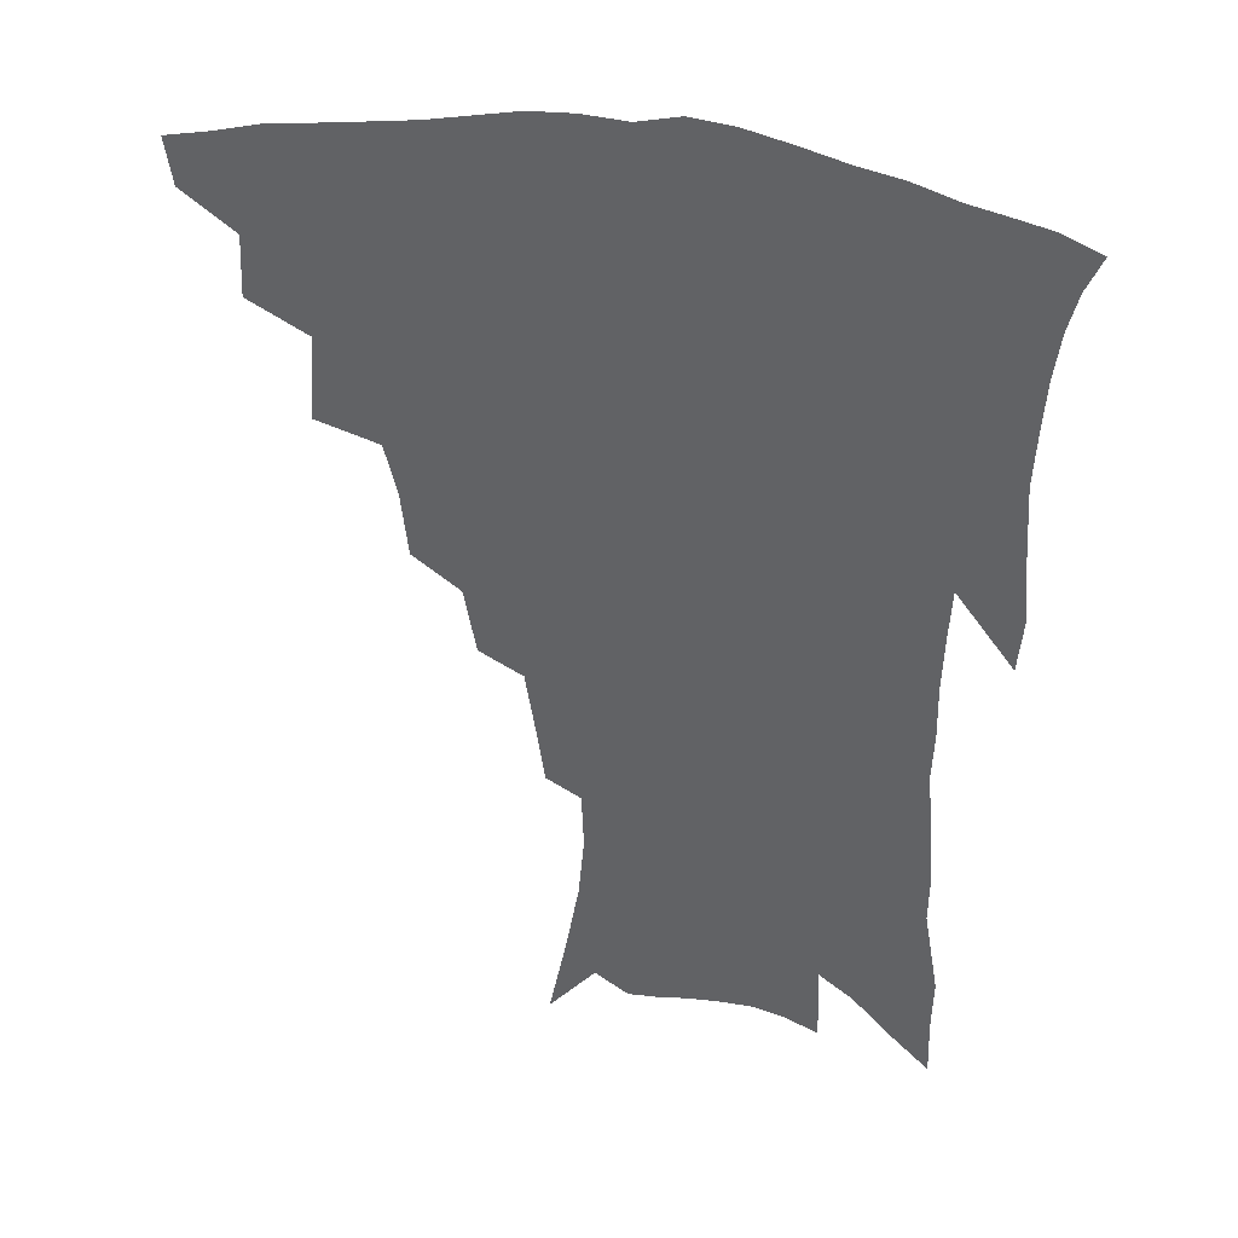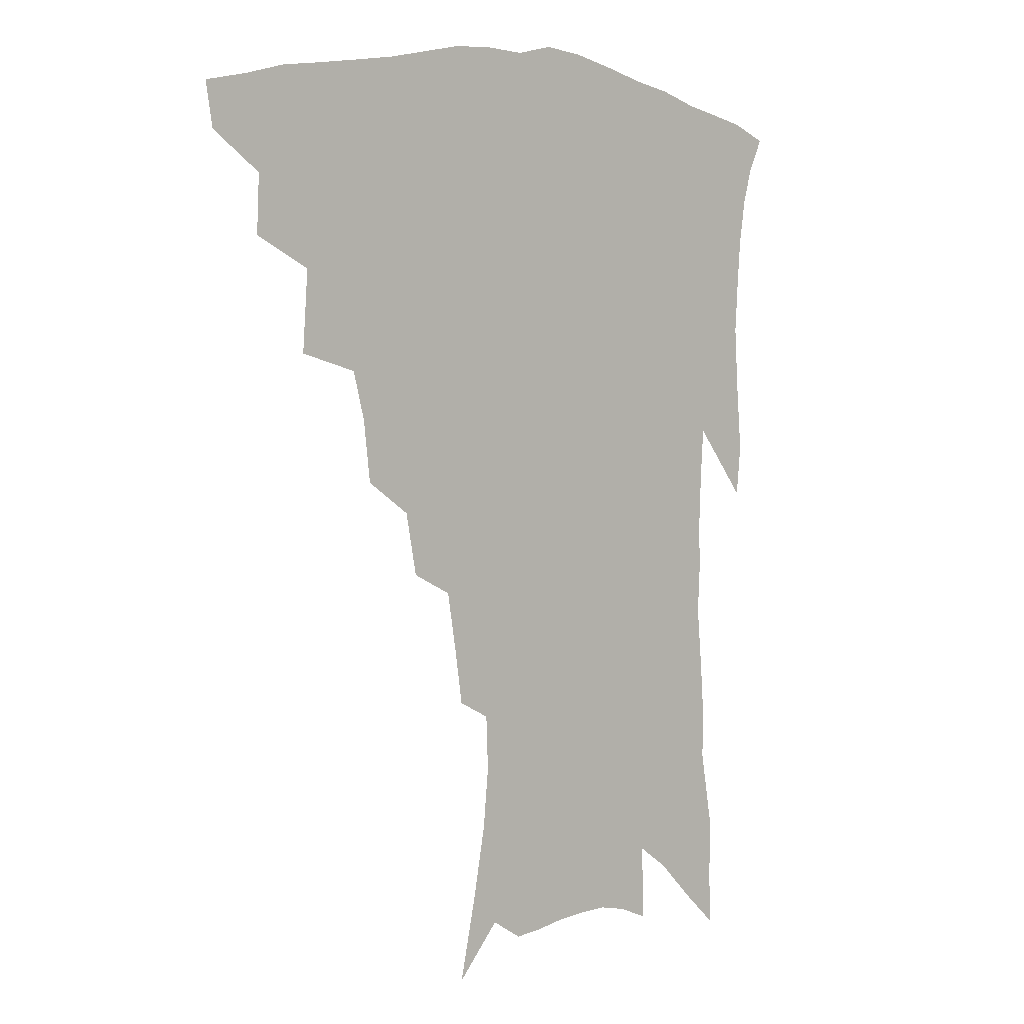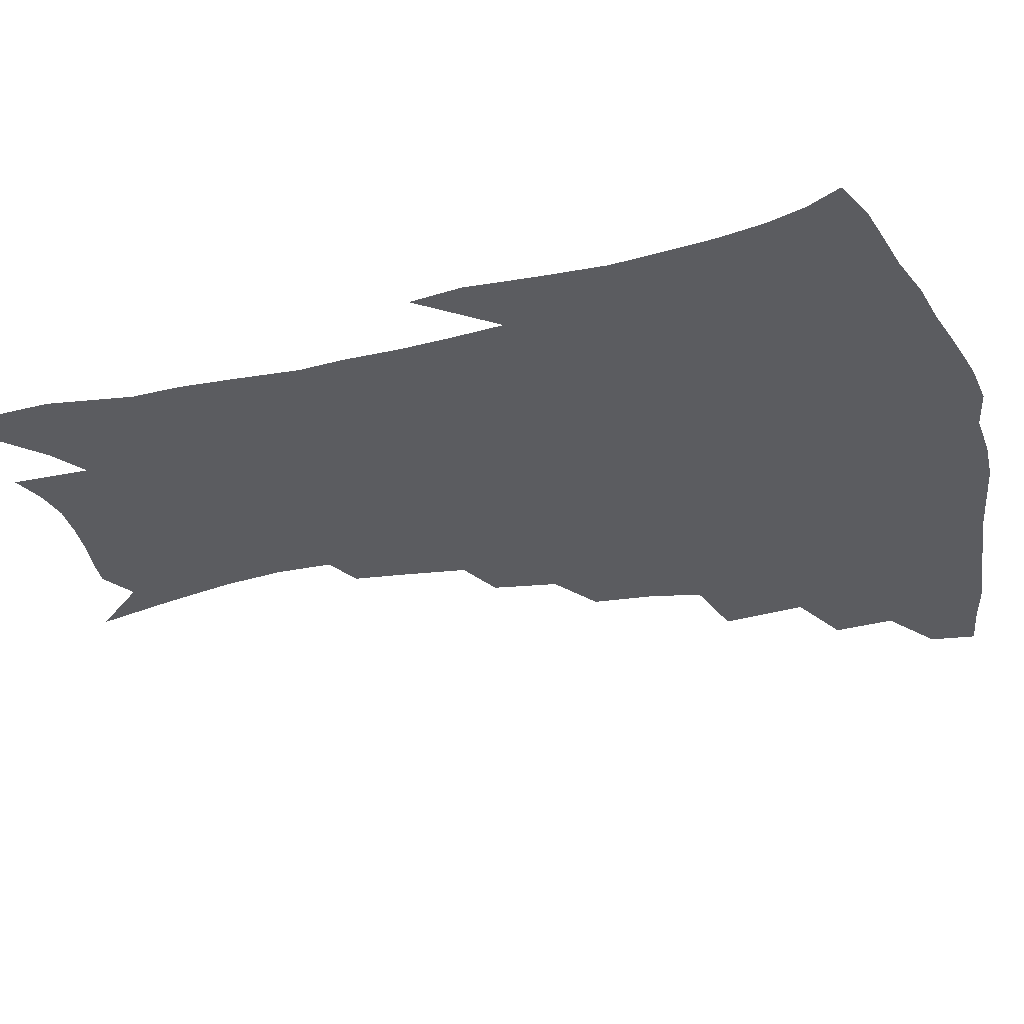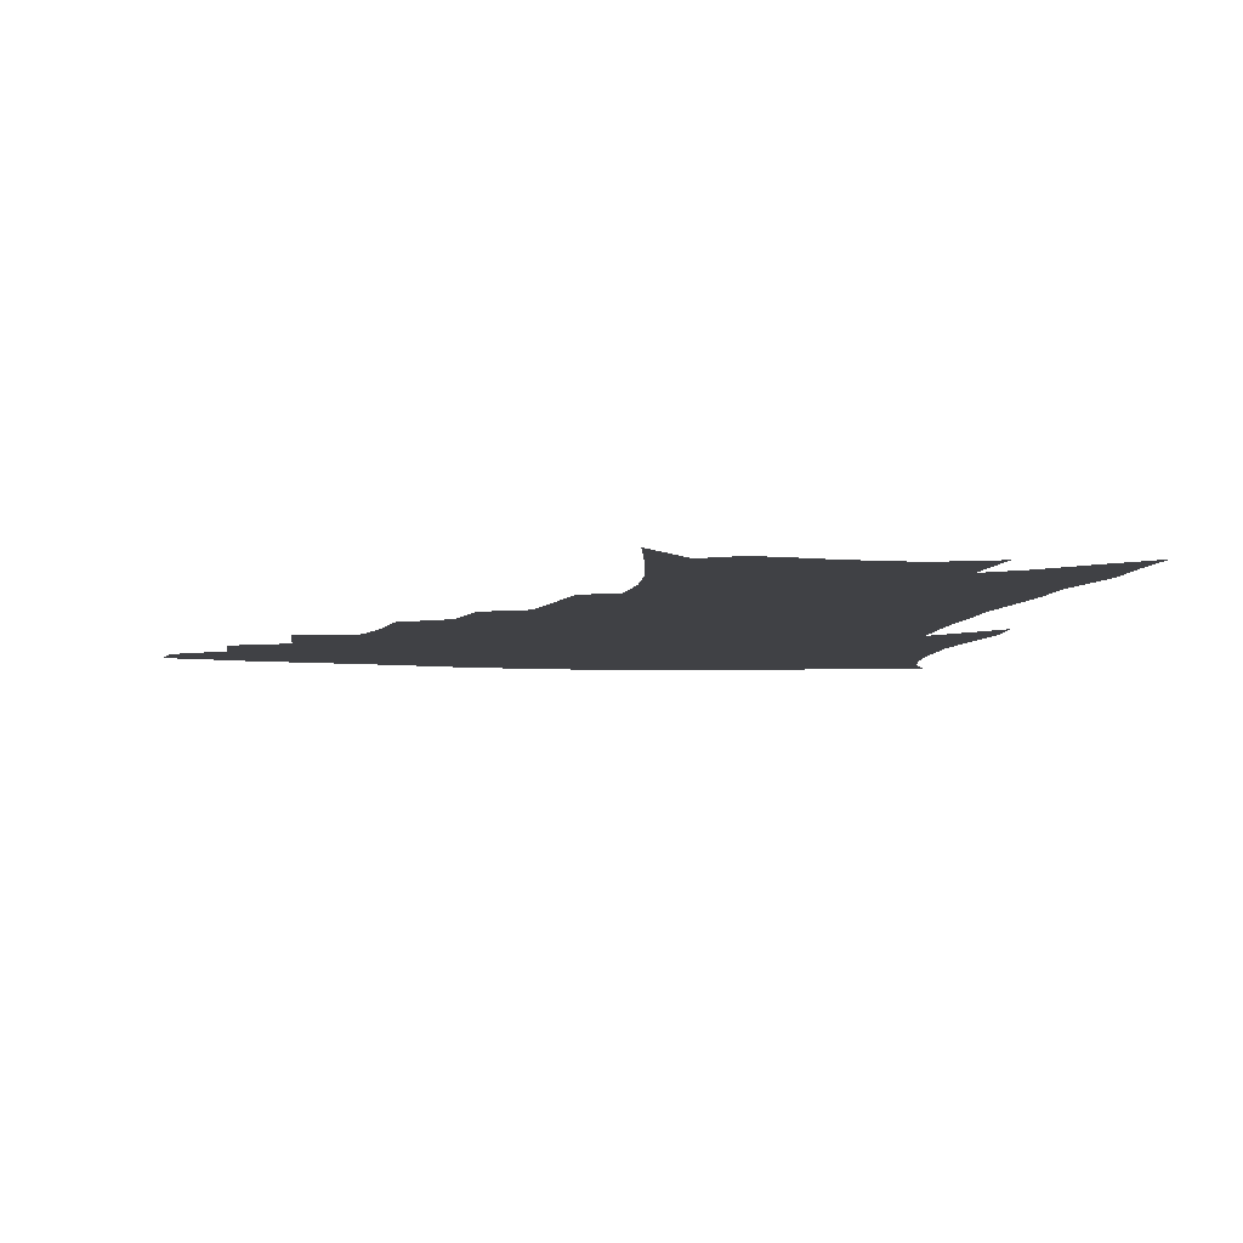
<metadata>
{"format":"obj","ext":"obj","renderer":"f3d","projection":"perspective","resolution":1024,"background":"white","views":[{"elev":37.2,"azim":13.7,"up":"+Y"},{"elev":3.8,"azim":-41.2,"up":"+Y"},{"elev":-35.2,"azim":107.0,"up":"+Z"},{"elev":-5.8,"azim":-9.7,"up":"+Z"}]}
</metadata>
<code>
v 442.4 408.3 0
v 439.9 423.5 0
v 459.2 375.4 0
v 460 395.5 0
v 458.4 411.6 0
v 455 426.7 0
v 477.1 337.5 0
v 479 365.2 0
v 478.3 384.2 0
v 475.3 399.2 0
v 472.8 414.3 0
v 469.8 430.6 0
v 504.4 294 0
v 502 315.1 0
v 497.8 331.7 0
v 496 353 0
v 495.2 372.4 0
v 493.4 388.2 0
v 490.3 402.5 0
v 487.5 417.3 0
v 484.9 432.6 0
v 524.2 261.6 0
v 520.1 283.1 0
v 516.3 301.2 0
v 516.8 329.9 0
v 512.2 341.7 0
v 511.7 361.6 0
v 509.5 376.4 0
v 507.2 390.8 0
v 505 405 0
v 502.7 419.2 0
v 499.7 434.8 0
v 544.6 215.2 0
v 541.9 233.3 0
v 538.6 254.3 0
v 534.9 275.5 0
v 531.7 293.9 0
v 530.1 315.7 0
v 529 335.7 0
v 525.9 348.2 0
v 525.8 366.6 0
v 523.4 379.7 0
v 521.3 393.5 0
v 519 407.4 0
v 516.7 421.8 0
v 514.2 437 0
v 544.4 116.2 0
v 550.2 144.1 0
v 554.8 169.6 0
v 556.7 190.4 0
v 556 209.2 0
v 554.1 229.7 0
v 551.3 246.6 0
v 548.5 266.4 0
v 545.5 283.7 0
v 544 305.1 0
v 542.1 321.5 0
v 540.8 338.4 0
v 539.7 354 0
v 538.7 368.9 0
v 537.1 382.3 0
v 534.8 395.7 0
v 533.1 409.5 0
v 530.9 424 0
v 528.5 440 0
v 560 134.6 0
v 564.6 161.4 0
v 566.7 183.5 0
v 566 199.3 0
v 565.2 220 0
v 563.5 240.3 0
v 561 256.2 0
v 558.4 272.6 0
v 556.6 292 0
v 555.3 310.3 0
v 554.2 327.2 0
v 553.2 342.5 0
v 552.4 357.1 0
v 552.3 372.3 0
v 550.8 384.4 0
v 549 397.4 0
v 547.4 411.1 0
v 544.9 426.7 0
v 542.7 443.1 0
v 571.2 127.5 0
v 572.8 146.7 0
v 575.5 170.8 0
v 576.2 190.8 0
v 575.6 209.5 0
v 574.4 228.1 0
v 572.7 246 0
v 570.7 262.4 0
v 569 280.9 0
v 567.7 299 0
v 566.4 313.7 0
v 565.7 330.3 0
v 565.3 345.4 0
v 564.5 358.7 0
v 564.3 373.2 0
v 563.4 385.6 0
v 562.4 398.5 0
v 561.8 411.7 0
v 560 426.1 0
v 557 444 0
v 580.9 128.4 0
v 584.1 155.8 0
v 585.3 176.9 0
v 585 192.5 0
v 584.7 217.1 0
v 583.4 230.5 0
v 581.9 249.1 0
v 580.4 266.2 0
v 579.2 284.1 0
v 578.3 302.1 0
v 577.8 318.6 0
v 576.8 330.8 0
v 576.8 346.7 0
v 576.7 360.3 0
v 576.6 373.9 0
v 576.2 386.5 0
v 575.8 399.2 0
v 575.2 412.4 0
v 573.8 426.8 0
v 571.7 443.3 0
v 591.4 130.3 0
v 594 158.9 0
v 594.5 179.9 0
v 594.1 196.8 0
v 593.5 216.7 0
v 592.5 231.5 0
v 591.2 252.6 0
v 590.2 270.4 0
v 589.3 287 0
v 588.7 302.9 0
v 588.5 320.6 0
v 588.5 334.7 0
v 588.7 349.2 0
v 588.8 361.9 0
v 589.1 374.7 0
v 589.3 387.1 0
v 589.2 399.6 0
v 588.8 412.6 0
v 587.4 427.9 0
v 585.5 446.6 0
v 602.1 131.3 0
v 603.6 159.9 0
v 603.7 181.3 0
v 603.3 202.9 0
v 602.7 218 0
v 601.7 235.8 0
v 600.7 254 0
v 599.9 271.1 0
v 599.4 288.2 0
v 599.1 304.6 0
v 599.1 320.8 0
v 599.4 334.3 0
v 599.8 348.7 0
v 600.3 361.3 0
v 601.1 374.8 0
v 601.9 387.3 0
v 602.2 399.6 0
v 601.8 413.1 0
v 601.4 427.4 0
v 599.8 445.2 0
v 612.9 131.5 0
v 613.3 159.4 0
v 613 181 0
v 612.7 198.9 0
v 611.8 218.1 0
v 610.8 238.2 0
v 610 256.4 0
v 609.8 270.4 0
v 609.3 288.7 0
v 609.4 304.2 0
v 609.6 320.2 0
v 610.2 335.3 0
v 610.9 348.4 0
v 611.8 361.8 0
v 612.9 374.5 0
v 614.1 387 0
v 614.9 399.1 0
v 615.6 411.7 0
v 615.3 426.3 0
v 614.9 441.8 0
v 623.7 129.2 0
v 623.3 155.4 0
v 622.7 177.3 0
v 622.1 196.5 0
v 621 217.5 0
v 620.1 236.9 0
v 619.8 253.3 0
v 619.4 270.2 0
v 619.5 285.7 0
v 619.7 301.7 0
v 620.2 316.9 0
v 620.8 333.8 0
v 621.7 347.7 0
v 622.9 360.4 0
v 624.3 373.8 0
v 625.9 386.1 0
v 627.2 398 0
v 628.7 410.3 0
v 629.8 423.3 0
v 630.1 438 0
v 634.4 124.5 0
v 633.5 150.9 0
v 632.7 173 0
v 631.6 194.1 0
v 630.5 214.5 0
v 629.6 233.8 0
v 629.7 249 0
v 629 268 0
v 629.5 282.6 0
v 629.9 298.4 0
v 630.7 313.4 0
v 631.3 330.7 0
v 632.2 346.3 0
v 634 358.3 0
v 635.6 371.1 0
v 637.4 384.7 0
v 639.9 397.1 0
v 641.8 408.3 0
v 643.3 420.5 0
v 643.8 435.4 0
v 644.9 142.6 0
v 643.7 164.7 0
v 642.6 185.3 0
v 640.6 208.6 0
v 640 226.7 0
v 640 242.7 0
v 639.6 260.9 0
v 639.7 277.7 0
v 640 295 0
v 640.7 311.5 0
v 642.1 326.1 0
v 643.2 341.8 0
v 644.7 356.4 0
v 646.6 369.4 0
v 648.7 382.7 0
v 651.1 394.7 0
v 653.4 406.3 0
v 655.9 418.2 0
v 658.4 431 0
v 657.9 129.3 0
v 655.4 154.8 0
v 653.7 177.2 0
v 652.2 198.1 0
v 651.2 217.3 0
v 650.6 235.3 0
v 650.7 252 0
v 650.2 270.9 0
v 650.5 288.3 0
v 651.5 304.4 0
v 653 320 0
v 654.2 336.3 0
v 655.5 352.7 0
v 657.1 367.8 0
v 659.6 380 0
v 662.1 392.6 0
v 664.9 403.7 0
v 667.8 415.3 0
v 671 428.4 0
v 670.8 117 0
v 670.3 137 0
v 670.8 154.4 0
v 666.1 182.8 0
v 666.4 198.9 0
v 665 218.4 0
v 663.2 239.1 0
v 663.9 254.9 0
v 663.7 273.6 0
v 664.4 290.9 0
v 665.5 308.4 0
v 666.1 327.3 0
v 667.7 343.5 0
v 669 359.9 0
v 670.7 375.2 0
v 672.8 389.3 0
v 676.1 400.9 0
v 679.2 412.1 0
v 683.5 425.7 0
v 684.5 283.7 0
v 686.2 301.5 0
v 684.4 324.9 0
v 683.1 347 0
v 684.1 364.1 0
v 685.4 381 0
v 687.7 396.4 0
v 691 408.8 0
v 696.3 420.3 0
f 4 5 1
f 1 5 2
f 5 6 2
f 8 9 3
f 3 9 4
f 9 10 4
f 4 10 5
f 10 11 5
f 5 11 6
f 11 12 6
f 15 16 7
f 7 16 8
f 16 17 8
f 8 17 9
f 17 18 9
f 9 18 10
f 18 19 10
f 10 19 11
f 19 20 11
f 11 20 12
f 20 21 12
f 23 24 13
f 13 24 14
f 24 25 14
f 14 25 15
f 25 26 15
f 15 26 16
f 26 27 16
f 16 27 17
f 27 28 17
f 17 28 18
f 28 29 18
f 18 29 19
f 29 30 19
f 19 30 20
f 30 31 20
f 20 31 21
f 31 32 21
f 35 36 22
f 22 36 23
f 36 37 23
f 23 37 24
f 37 38 24
f 24 38 25
f 38 39 25
f 25 39 26
f 39 40 26
f 26 40 27
f 40 41 27
f 27 41 28
f 41 42 28
f 28 42 29
f 42 43 29
f 29 43 30
f 43 44 30
f 30 44 31
f 44 45 31
f 31 45 32
f 45 46 32
f 51 52 33
f 33 52 34
f 52 53 34
f 34 53 35
f 53 54 35
f 35 54 36
f 54 55 36
f 36 55 37
f 55 56 37
f 37 56 38
f 56 57 38
f 38 57 39
f 57 58 39
f 39 58 40
f 58 59 40
f 40 59 41
f 59 60 41
f 41 60 42
f 60 61 42
f 42 61 43
f 61 62 43
f 43 62 44
f 62 63 44
f 44 63 45
f 63 64 45
f 45 64 46
f 64 65 46
f 47 66 48
f 66 67 48
f 48 67 49
f 67 68 49
f 49 68 50
f 68 69 50
f 50 69 51
f 69 70 51
f 51 70 52
f 70 71 52
f 52 71 53
f 71 72 53
f 53 72 54
f 72 73 54
f 54 73 55
f 73 74 55
f 55 74 56
f 74 75 56
f 56 75 57
f 75 76 57
f 57 76 58
f 76 77 58
f 58 77 59
f 77 78 59
f 59 78 60
f 78 79 60
f 60 79 61
f 79 80 61
f 61 80 62
f 80 81 62
f 62 81 63
f 81 82 63
f 63 82 64
f 82 83 64
f 64 83 65
f 83 84 65
f 85 86 66
f 66 86 67
f 86 87 67
f 67 87 68
f 87 88 68
f 68 88 69
f 88 89 69
f 69 89 70
f 89 90 70
f 70 90 71
f 90 91 71
f 71 91 72
f 91 92 72
f 72 92 73
f 92 93 73
f 73 93 74
f 93 94 74
f 74 94 75
f 94 95 75
f 75 95 76
f 95 96 76
f 76 96 77
f 96 97 77
f 77 97 78
f 97 98 78
f 78 98 79
f 98 99 79
f 79 99 80
f 99 100 80
f 80 100 81
f 100 101 81
f 81 101 82
f 101 102 82
f 82 102 83
f 102 103 83
f 83 103 84
f 103 104 84
f 85 105 86
f 105 106 86
f 86 106 87
f 106 107 87
f 87 107 88
f 107 108 88
f 88 108 89
f 108 109 89
f 89 109 90
f 109 110 90
f 90 110 91
f 110 111 91
f 91 111 92
f 111 112 92
f 92 112 93
f 112 113 93
f 93 113 94
f 113 114 94
f 94 114 95
f 114 115 95
f 95 115 96
f 115 116 96
f 96 116 97
f 116 117 97
f 97 117 98
f 117 118 98
f 98 118 99
f 118 119 99
f 99 119 100
f 119 120 100
f 100 120 101
f 120 121 101
f 101 121 102
f 121 122 102
f 102 122 103
f 122 123 103
f 103 123 104
f 123 124 104
f 105 125 106
f 125 126 106
f 106 126 107
f 126 127 107
f 107 127 108
f 127 128 108
f 108 128 109
f 128 129 109
f 109 129 110
f 129 130 110
f 110 130 111
f 130 131 111
f 111 131 112
f 131 132 112
f 112 132 113
f 132 133 113
f 113 133 114
f 133 134 114
f 114 134 115
f 134 135 115
f 115 135 116
f 135 136 116
f 116 136 117
f 136 137 117
f 117 137 118
f 137 138 118
f 118 138 119
f 138 139 119
f 119 139 120
f 139 140 120
f 120 140 121
f 140 141 121
f 121 141 122
f 141 142 122
f 122 142 123
f 142 143 123
f 123 143 124
f 143 144 124
f 125 145 126
f 145 146 126
f 126 146 127
f 146 147 127
f 127 147 128
f 147 148 128
f 128 148 129
f 148 149 129
f 129 149 130
f 149 150 130
f 130 150 131
f 150 151 131
f 131 151 132
f 151 152 132
f 132 152 133
f 152 153 133
f 133 153 134
f 153 154 134
f 134 154 135
f 154 155 135
f 135 155 136
f 155 156 136
f 136 156 137
f 156 157 137
f 137 157 138
f 157 158 138
f 138 158 139
f 158 159 139
f 139 159 140
f 159 160 140
f 140 160 141
f 160 161 141
f 141 161 142
f 161 162 142
f 142 162 143
f 162 163 143
f 143 163 144
f 163 164 144
f 145 165 146
f 165 166 146
f 146 166 147
f 166 167 147
f 147 167 148
f 167 168 148
f 148 168 149
f 168 169 149
f 149 169 150
f 169 170 150
f 150 170 151
f 170 171 151
f 151 171 152
f 171 172 152
f 152 172 153
f 172 173 153
f 153 173 154
f 173 174 154
f 154 174 155
f 174 175 155
f 155 175 156
f 175 176 156
f 156 176 157
f 176 177 157
f 157 177 158
f 177 178 158
f 158 178 159
f 178 179 159
f 159 179 160
f 179 180 160
f 160 180 161
f 180 181 161
f 161 181 162
f 181 182 162
f 162 182 163
f 182 183 163
f 163 183 164
f 183 184 164
f 165 185 166
f 185 186 166
f 166 186 167
f 186 187 167
f 167 187 168
f 187 188 168
f 168 188 169
f 188 189 169
f 169 189 170
f 189 190 170
f 170 190 171
f 190 191 171
f 171 191 172
f 191 192 172
f 172 192 173
f 192 193 173
f 173 193 174
f 193 194 174
f 174 194 175
f 194 195 175
f 175 195 176
f 195 196 176
f 176 196 177
f 196 197 177
f 177 197 178
f 197 198 178
f 178 198 179
f 198 199 179
f 179 199 180
f 199 200 180
f 180 200 181
f 200 201 181
f 181 201 182
f 201 202 182
f 182 202 183
f 202 203 183
f 183 203 184
f 203 204 184
f 185 205 186
f 205 206 186
f 186 206 187
f 206 207 187
f 187 207 188
f 207 208 188
f 188 208 189
f 208 209 189
f 189 209 190
f 209 210 190
f 190 210 191
f 210 211 191
f 191 211 192
f 211 212 192
f 192 212 193
f 212 213 193
f 193 213 194
f 213 214 194
f 194 214 195
f 214 215 195
f 195 215 196
f 215 216 196
f 196 216 197
f 216 217 197
f 197 217 198
f 217 218 198
f 198 218 199
f 218 219 199
f 199 219 200
f 219 220 200
f 200 220 201
f 220 221 201
f 201 221 202
f 221 222 202
f 202 222 203
f 222 223 203
f 203 223 204
f 223 224 204
f 206 225 207
f 225 226 207
f 207 226 208
f 226 227 208
f 208 227 209
f 227 228 209
f 209 228 210
f 228 229 210
f 210 229 211
f 229 230 211
f 211 230 212
f 230 231 212
f 212 231 213
f 231 232 213
f 213 232 214
f 232 233 214
f 214 233 215
f 233 234 215
f 215 234 216
f 234 235 216
f 216 235 217
f 235 236 217
f 217 236 218
f 236 237 218
f 218 237 219
f 237 238 219
f 219 238 220
f 238 239 220
f 220 239 221
f 239 240 221
f 221 240 222
f 240 241 222
f 222 241 223
f 241 242 223
f 223 242 224
f 242 243 224
f 225 244 226
f 244 245 226
f 226 245 227
f 245 246 227
f 227 246 228
f 246 247 228
f 228 247 229
f 247 248 229
f 229 248 230
f 248 249 230
f 230 249 231
f 249 250 231
f 231 250 232
f 250 251 232
f 232 251 233
f 251 252 233
f 233 252 234
f 252 253 234
f 234 253 235
f 253 254 235
f 235 254 236
f 254 255 236
f 236 255 237
f 255 256 237
f 237 256 238
f 256 257 238
f 238 257 239
f 257 258 239
f 239 258 240
f 258 259 240
f 240 259 241
f 259 260 241
f 241 260 242
f 260 261 242
f 242 261 243
f 261 262 243
f 244 263 245
f 263 264 245
f 245 264 246
f 264 265 246
f 246 265 247
f 265 266 247
f 247 266 248
f 266 267 248
f 248 267 249
f 267 268 249
f 249 268 250
f 268 269 250
f 250 269 251
f 269 270 251
f 251 270 252
f 270 271 252
f 252 271 253
f 271 272 253
f 253 272 254
f 272 273 254
f 254 273 255
f 273 274 255
f 255 274 256
f 274 275 256
f 256 275 257
f 275 276 257
f 257 276 258
f 276 277 258
f 258 277 259
f 277 278 259
f 259 278 260
f 278 279 260
f 260 279 261
f 279 280 261
f 261 280 262
f 280 281 262
f 273 282 274
f 282 283 274
f 274 283 275
f 283 284 275
f 275 284 276
f 284 285 276
f 276 285 277
f 285 286 277
f 277 286 278
f 286 287 278
f 278 287 279
f 287 288 279
f 279 288 280
f 288 289 280
f 280 289 281
f 289 290 281

</code>
